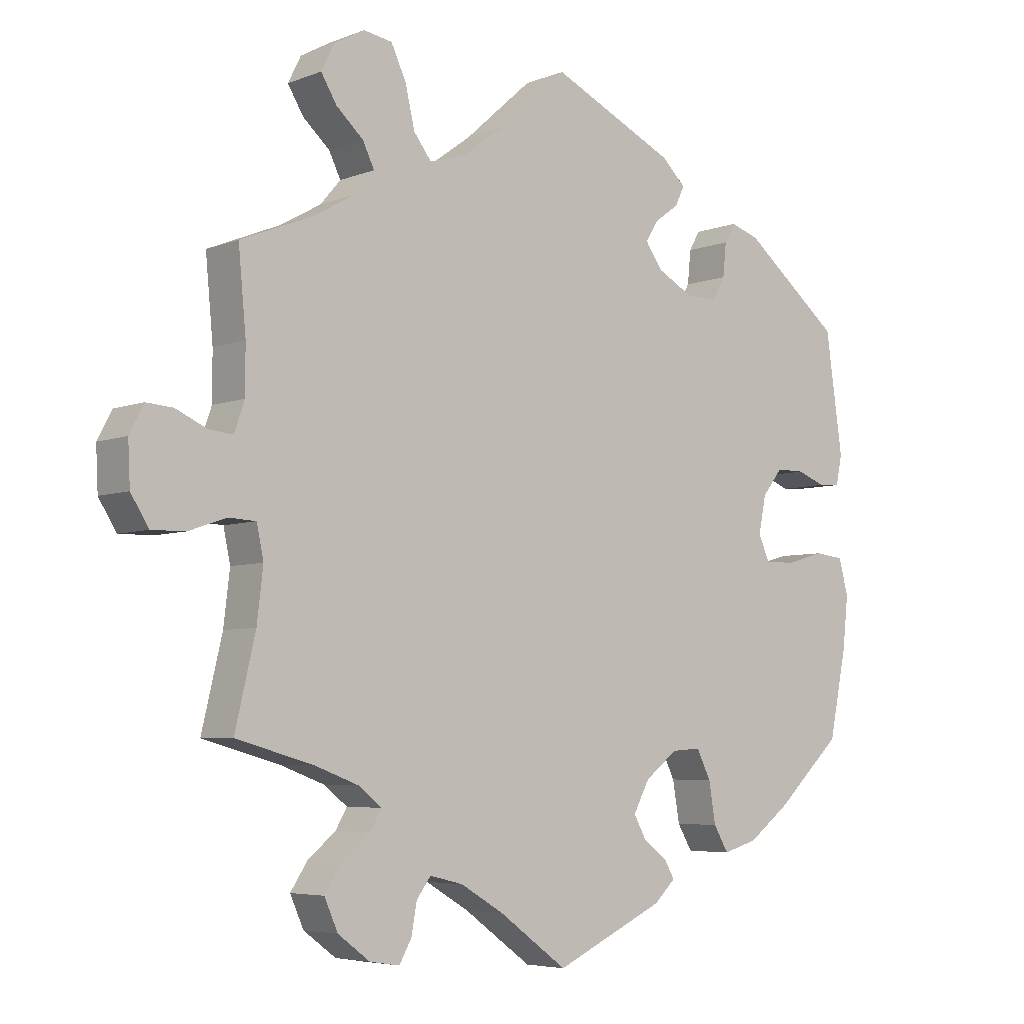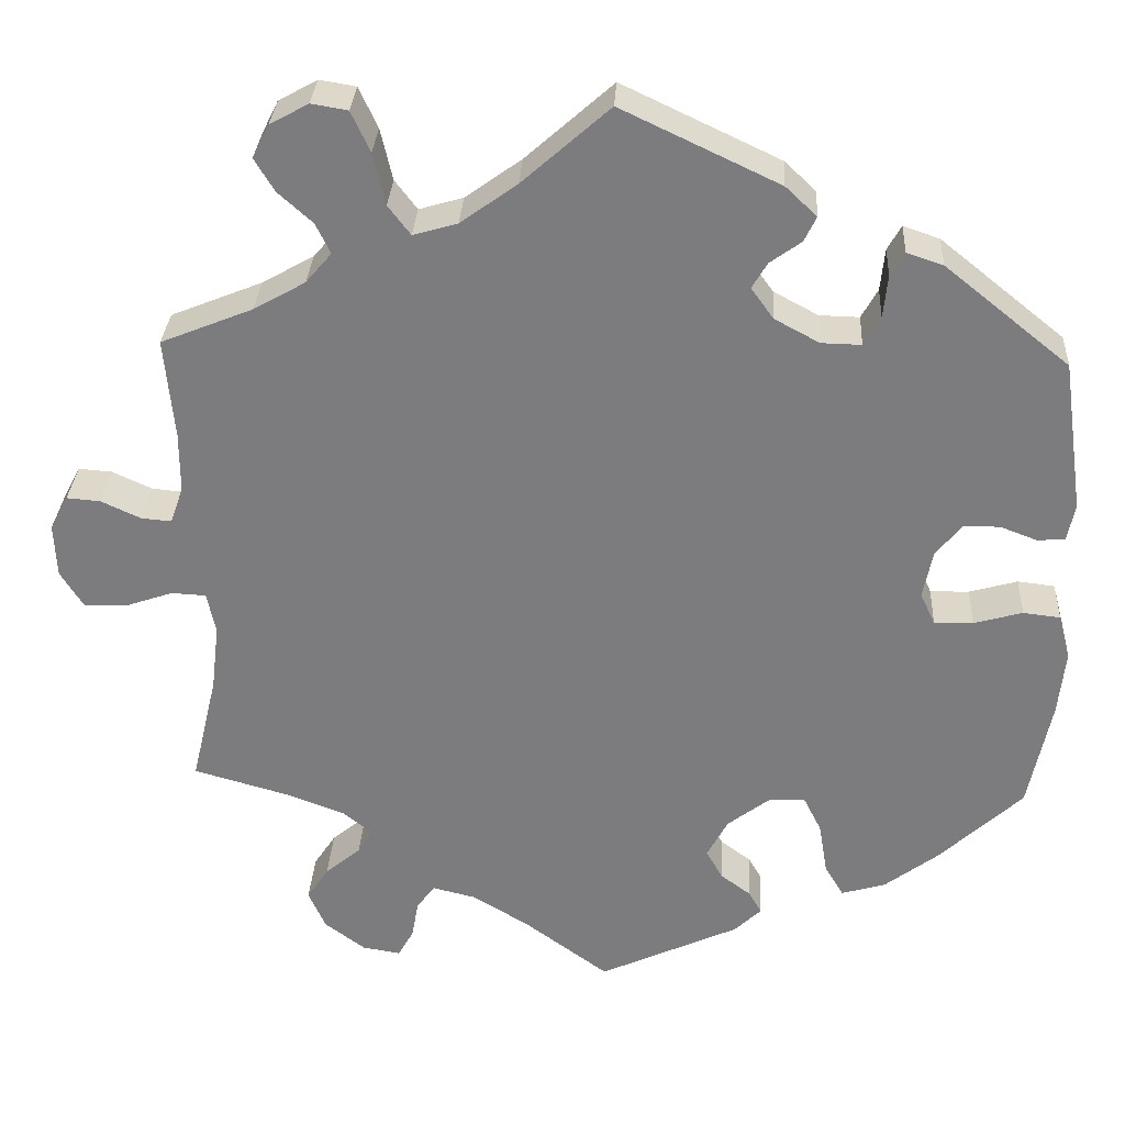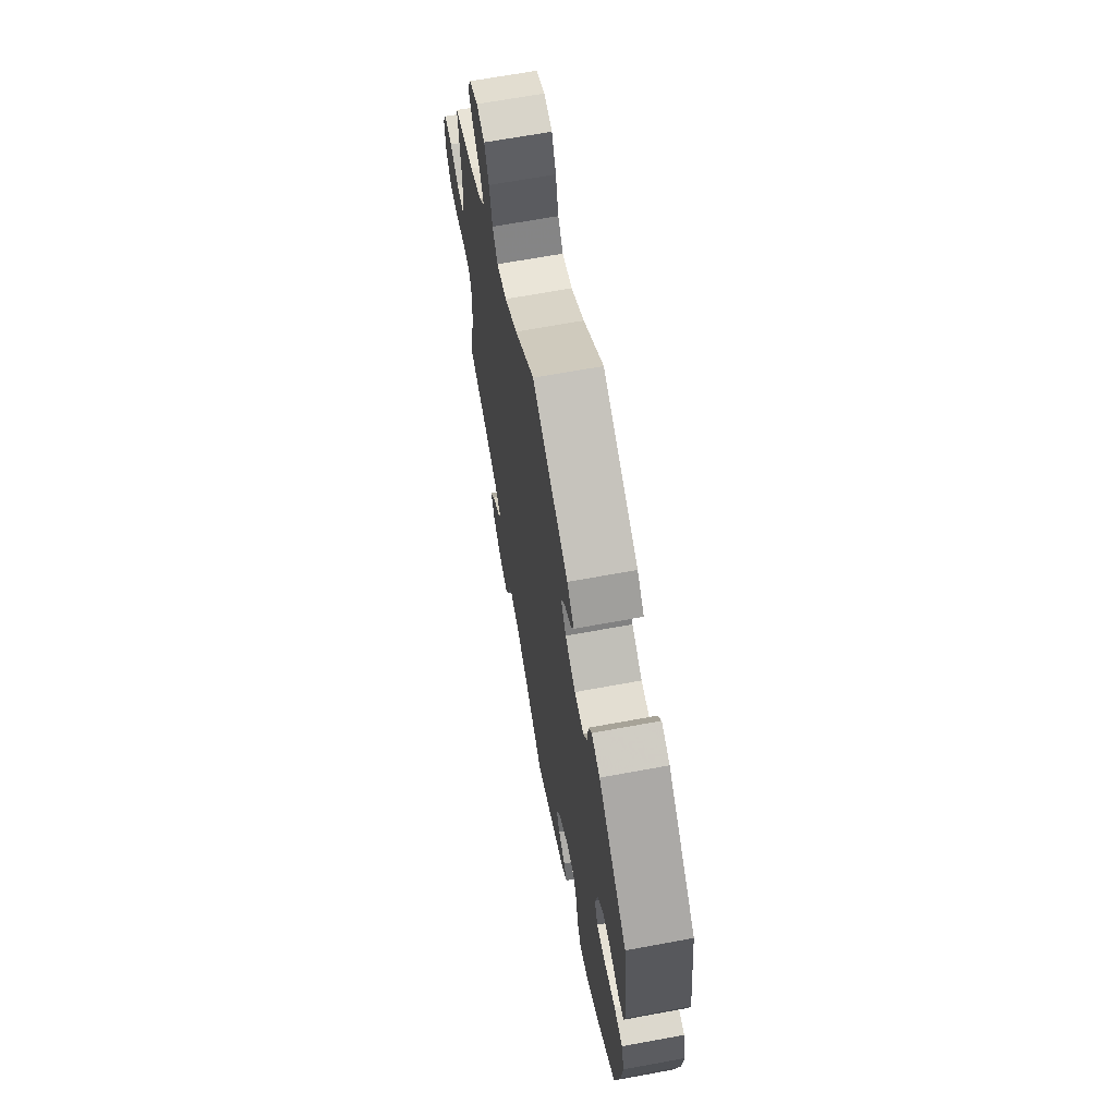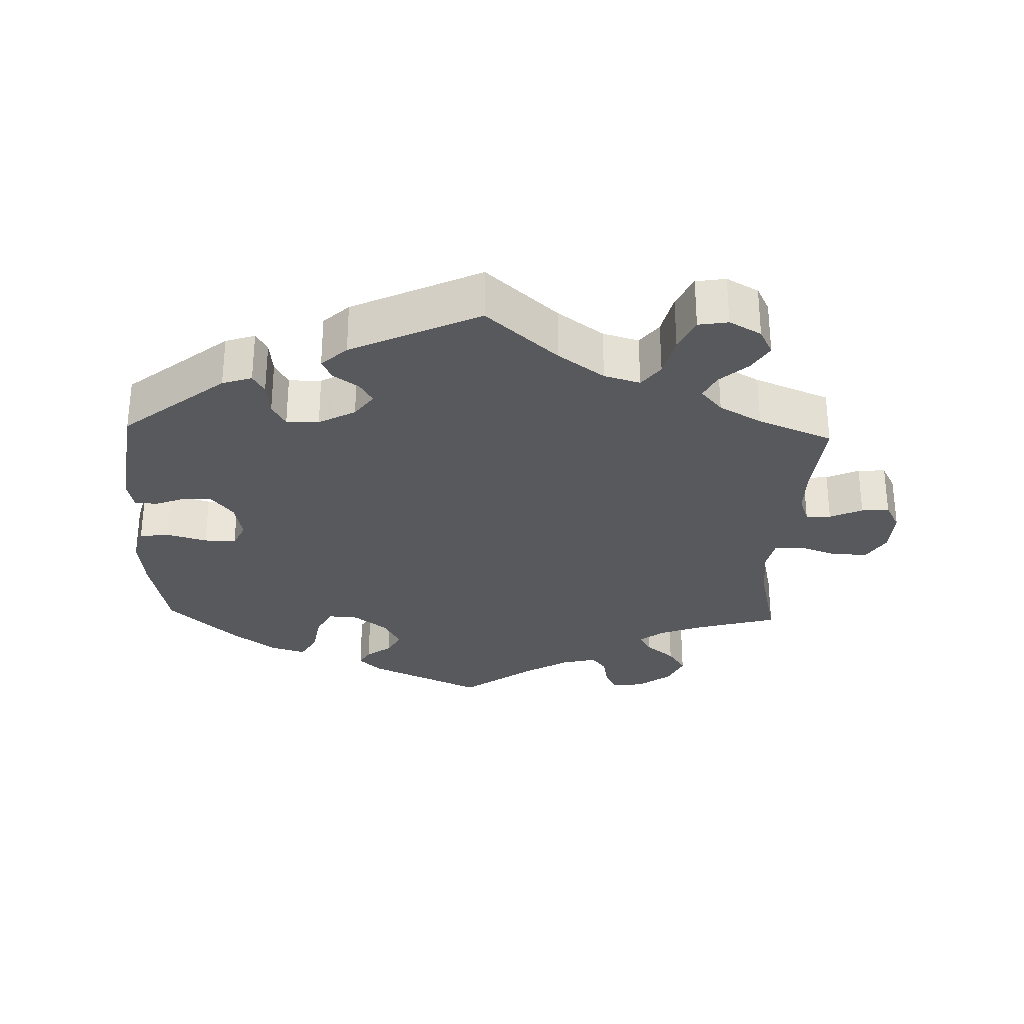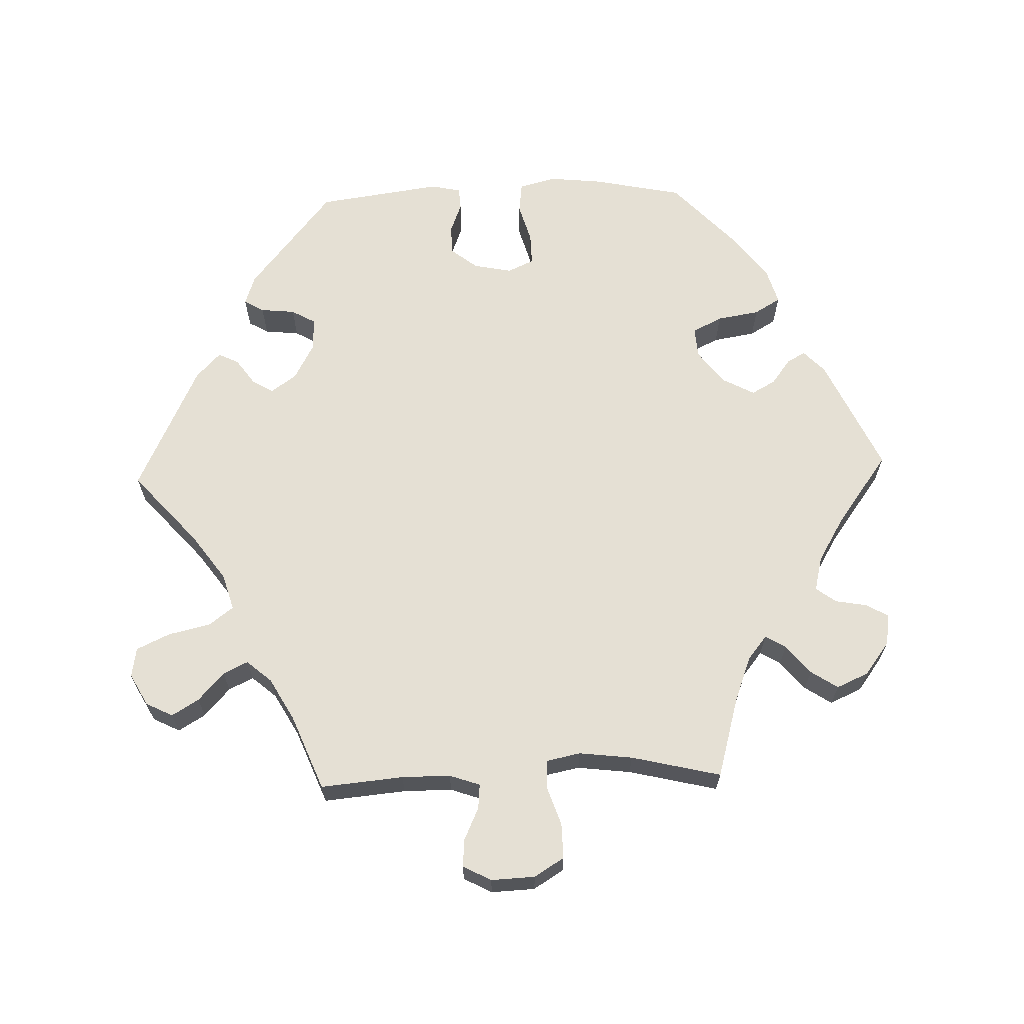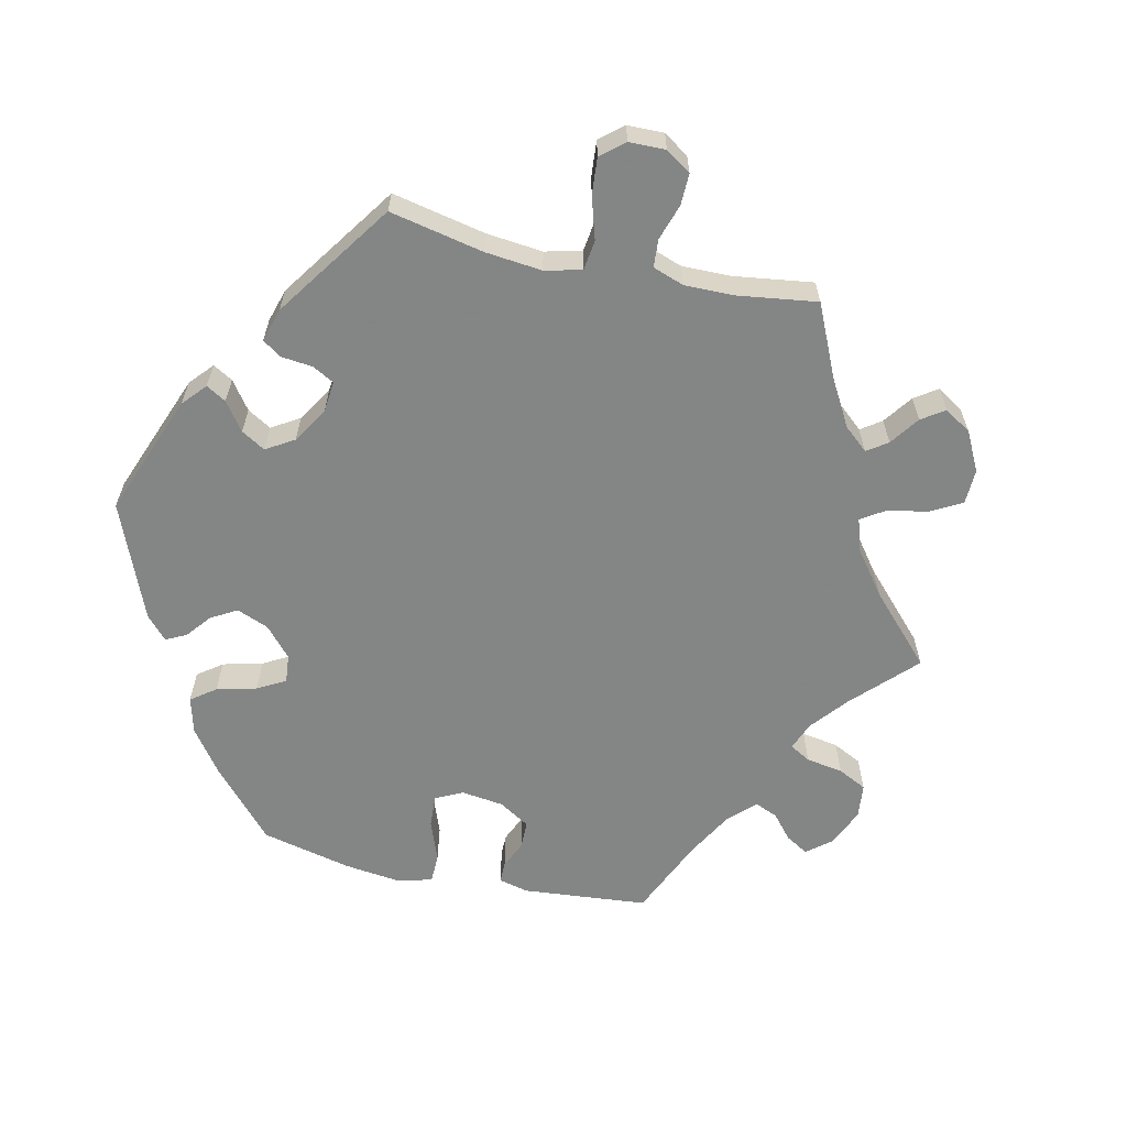
<metadata>
{"format":"obj","ext":"obj","renderer":"f3d","projection":"perspective","resolution":1024,"background":"white","views":[{"elev":-5.3,"azim":140.1,"up":"+Z"},{"elev":30.7,"azim":-176.8,"up":"+Z"},{"elev":66.4,"azim":-100.5,"up":"+Z"},{"elev":-29.6,"azim":-2.0,"up":"+Y"},{"elev":65.5,"azim":88.2,"up":"+Y"},{"elev":-61.6,"azim":17.4,"up":"+Y"}]}
</metadata>
<code>
v -0.526 0.07 -0.162
v -0.534 0.07 -0.086
v -0.52 0.07 -0.034
v -0.477 0.07 -0.029
v -0.421 0.07 -0.045
v -0.376 0.07 -0.046
v -0.359 0.07 -0.009
v -0.37 0.07 0.046
v -0.4 0.07 0.084
v -0.442 0.07 0.084
v -0.484 0.07 0.068
v -0.516 0.07 0.07
v -0.525 0.07 0.113
v -0.5 0.07 0.289
v -0.356 0.07 0.405
v -0.314 0.07 0.419
v -0.298 0.07 0.391
v -0.293 0.07 0.342
v -0.274 0.07 0.308
v -0.228 0.07 0.309
v -0.176 0.07 0.337
v -0.15 0.07 0.373
v -0.168 0.07 0.403
v -0.204 0.07 0.429
v -0.218 0.07 0.458
v -0.182 0.07 0.492
v 0 0.07 0.578
v 0.101 0.07 0.488
v 0.166 0.07 0.441
v 0.217 0.07 0.426
v 0.243 0.07 0.46
v 0.257 0.07 0.52
v 0.279 0.07 0.567
v 0.321 0.07 0.574
v 0.366 0.07 0.549
v 0.385 0.07 0.511
v 0.362 0.07 0.473
v 0.322 0.07 0.437
v 0.305 0.07 0.402
v 0.335 0.07 0.367
v 0.395 0.07 0.333
v 0.501 0.07 0.29
v 0.49 0.07 0.173
v 0.49 0.07 0.104
v 0.505 0.07 0.061
v 0.54 0.07 0.064
v 0.586 0.07 0.085
v 0.625 0.07 0.088
v 0.646 0.07 0.048
v 0.643 0.07 -0.014
v 0.617 0.07 -0.056
v 0.567 0.07 -0.055
v 0.512 0.07 -0.036
v 0.472 0.07 -0.038
v 0.462 0.07 -0.086
v 0.471 0.07 -0.162
v 0.501 0.07 -0.289
v 0.387 0.07 -0.321
v 0.323 0.07 -0.345
v 0.289 0.07 -0.372
v 0.306 0.07 -0.401
v 0.347 0.07 -0.435
v 0.372 0.07 -0.473
v 0.352 0.07 -0.518
v 0.305 0.07 -0.553
v 0.261 0.07 -0.56
v 0.243 0.07 -0.528
v 0.235 0.07 -0.483
v 0.214 0.07 -0.455
v 0.165 0.07 -0.467
v 0.101 0.07 -0.505
v 0.001 0.07 -0.578
v -0.161 0.07 -0.503
v -0.192 0.07 -0.473
v -0.177 0.07 -0.447
v -0.142 0.07 -0.421
v -0.123 0.07 -0.387
v -0.147 0.07 -0.342
v -0.195 0.07 -0.305
v -0.238 0.07 -0.302
v -0.259 0.07 -0.344
v -0.269 0.07 -0.404
v -0.291 0.07 -0.441
v -0.342 0.07 -0.426
v -0.404 0.07 -0.379
v -0.5 0.07 -0.289
v -0.526 0 -0.162
v -0.534 0 -0.086
v -0.52 0 -0.034
v -0.477 0 -0.029
v -0.421 0 -0.045
v -0.376 0 -0.046
v -0.359 0 -0.009
v -0.37 0 0.046
v -0.4 0 0.084
v -0.442 0 0.084
v -0.484 0 0.068
v -0.516 0 0.07
v -0.525 0 0.113
v -0.5 0 0.289
v -0.356 0 0.405
v -0.314 0 0.419
v -0.298 0 0.391
v -0.293 0 0.342
v -0.274 0 0.308
v -0.228 0 0.309
v -0.176 0 0.337
v -0.15 0 0.373
v -0.168 0 0.403
v -0.204 0 0.429
v -0.218 0 0.458
v -0.182 0 0.492
v 0 0 0.578
v 0.101 0 0.488
v 0.166 0 0.441
v 0.217 0 0.426
v 0.243 0 0.46
v 0.257 0 0.52
v 0.279 0 0.567
v 0.321 0 0.574
v 0.366 0 0.549
v 0.385 0 0.511
v 0.362 0 0.473
v 0.322 0 0.437
v 0.305 0 0.402
v 0.335 0 0.367
v 0.395 0 0.333
v 0.501 0 0.29
v 0.49 0 0.173
v 0.49 0 0.104
v 0.505 0 0.061
v 0.54 0 0.064
v 0.586 0 0.085
v 0.625 0 0.088
v 0.646 0 0.048
v 0.643 0 -0.014
v 0.617 0 -0.056
v 0.567 0 -0.055
v 0.512 0 -0.036
v 0.472 0 -0.038
v 0.462 0 -0.086
v 0.471 0 -0.162
v 0.501 0 -0.289
v 0.387 0 -0.321
v 0.323 0 -0.345
v 0.289 0 -0.372
v 0.306 0 -0.401
v 0.347 0 -0.435
v 0.372 0 -0.473
v 0.352 0 -0.518
v 0.305 0 -0.553
v 0.261 0 -0.56
v 0.243 0 -0.528
v 0.235 0 -0.483
v 0.214 0 -0.455
v 0.165 0 -0.467
v 0.101 0 -0.505
v 0.001 0 -0.578
v -0.161 0 -0.503
v -0.192 0 -0.473
v -0.177 0 -0.447
v -0.142 0 -0.421
v -0.123 0 -0.387
v -0.147 0 -0.342
v -0.195 0 -0.305
v -0.238 0 -0.302
v -0.259 0 -0.344
v -0.269 0 -0.404
v -0.291 0 -0.441
v -0.342 0 -0.426
v -0.404 0 -0.379
v -0.5 0 -0.289
f 81 82 83 84
f 80 81 84 85
f 73 74 75 76
f 71 72 73 76
f 70 71 76 77
f 69 70 77 78
f 65 66 67 68
f 65 68 69
f 64 65 69
f 61 62 63 64
f 60 61 64 69
f 56 57 58
f 55 56 58 59
f 54 55 59 60
f 50 51 52 53
f 50 53 54
f 49 50 54
f 46 47 48 49
f 45 46 49 54
f 44 45 54 60
f 41 42 43
f 40 41 43 44
f 39 40 44 60
f 35 36 37 38
f 35 38 39
f 34 35 39
f 31 32 33 34
f 31 34 39
f 30 31 39 60
f 25 26 27 28
f 23 24 25 28
f 22 23 28 29
f 21 22 29 30
f 15 16 17 18
f 15 18 19
f 14 15 19
f 13 14 19 20
f 10 11 12 13
f 9 10 13 20
f 2 3 4 5
f 2 5 6
f 1 2 6
f 80 85 86 1
f 60 69 78 79
f 21 30 60 79
f 8 9 20 21
f 7 8 21 79
f 6 7 79 80
f 1 6 80
f 170 169 168 167
f 171 170 167 166
f 162 161 160 159
f 162 159 158 157
f 163 162 157 156
f 164 163 156 155
f 154 153 152 151
f 155 154 151
f 155 151 150
f 150 149 148 147
f 155 150 147 146
f 144 143 142
f 145 144 142 141
f 146 145 141 140
f 139 138 137 136
f 140 139 136
f 140 136 135
f 135 134 133 132
f 140 135 132 131
f 146 140 131 130
f 129 128 127
f 130 129 127 126
f 146 130 126 125
f 124 123 122 121
f 125 124 121
f 125 121 120
f 120 119 118 117
f 125 120 117
f 146 125 117 116
f 114 113 112 111
f 114 111 110 109
f 115 114 109 108
f 116 115 108 107
f 104 103 102 101
f 105 104 101
f 105 101 100
f 106 105 100 99
f 99 98 97 96
f 106 99 96 95
f 91 90 89 88
f 92 91 88
f 92 88 87
f 87 172 171 166
f 165 164 155 146
f 165 146 116 107
f 107 106 95 94
f 165 107 94 93
f 166 165 93 92
f 166 92 87
f 1 87 88 2
f 2 88 89 3
f 3 89 90 4
f 4 90 91 5
f 5 91 92 6
f 6 92 93 7
f 7 93 94 8
f 8 94 95 9
f 9 95 96 10
f 10 96 97 11
f 11 97 98 12
f 12 98 99 13
f 13 99 100 14
f 14 100 101 15
f 15 101 102 16
f 16 102 103 17
f 17 103 104 18
f 18 104 105 19
f 19 105 106 20
f 20 106 107 21
f 21 107 108 22
f 22 108 109 23
f 23 109 110 24
f 24 110 111 25
f 25 111 112 26
f 26 112 113 27
f 27 113 114 28
f 28 114 115 29
f 29 115 116 30
f 30 116 117 31
f 31 117 118 32
f 32 118 119 33
f 33 119 120 34
f 34 120 121 35
f 35 121 122 36
f 36 122 123 37
f 37 123 124 38
f 38 124 125 39
f 39 125 126 40
f 40 126 127 41
f 41 127 128 42
f 42 128 129 43
f 43 129 130 44
f 44 130 131 45
f 45 131 132 46
f 46 132 133 47
f 47 133 134 48
f 48 134 135 49
f 49 135 136 50
f 50 136 137 51
f 51 137 138 52
f 52 138 139 53
f 53 139 140 54
f 54 140 141 55
f 55 141 142 56
f 56 142 143 57
f 57 143 144 58
f 58 144 145 59
f 59 145 146 60
f 60 146 147 61
f 61 147 148 62
f 62 148 149 63
f 63 149 150 64
f 64 150 151 65
f 65 151 152 66
f 66 152 153 67
f 67 153 154 68
f 68 154 155 69
f 69 155 156 70
f 70 156 157 71
f 71 157 158 72
f 72 158 159 73
f 73 159 160 74
f 74 160 161 75
f 75 161 162 76
f 76 162 163 77
f 77 163 164 78
f 78 164 165 79
f 79 165 166 80
f 80 166 167 81
f 81 167 168 82
f 82 168 169 83
f 83 169 170 84
f 84 170 171 85
f 85 171 172 86
f 86 172 87 1

</code>
